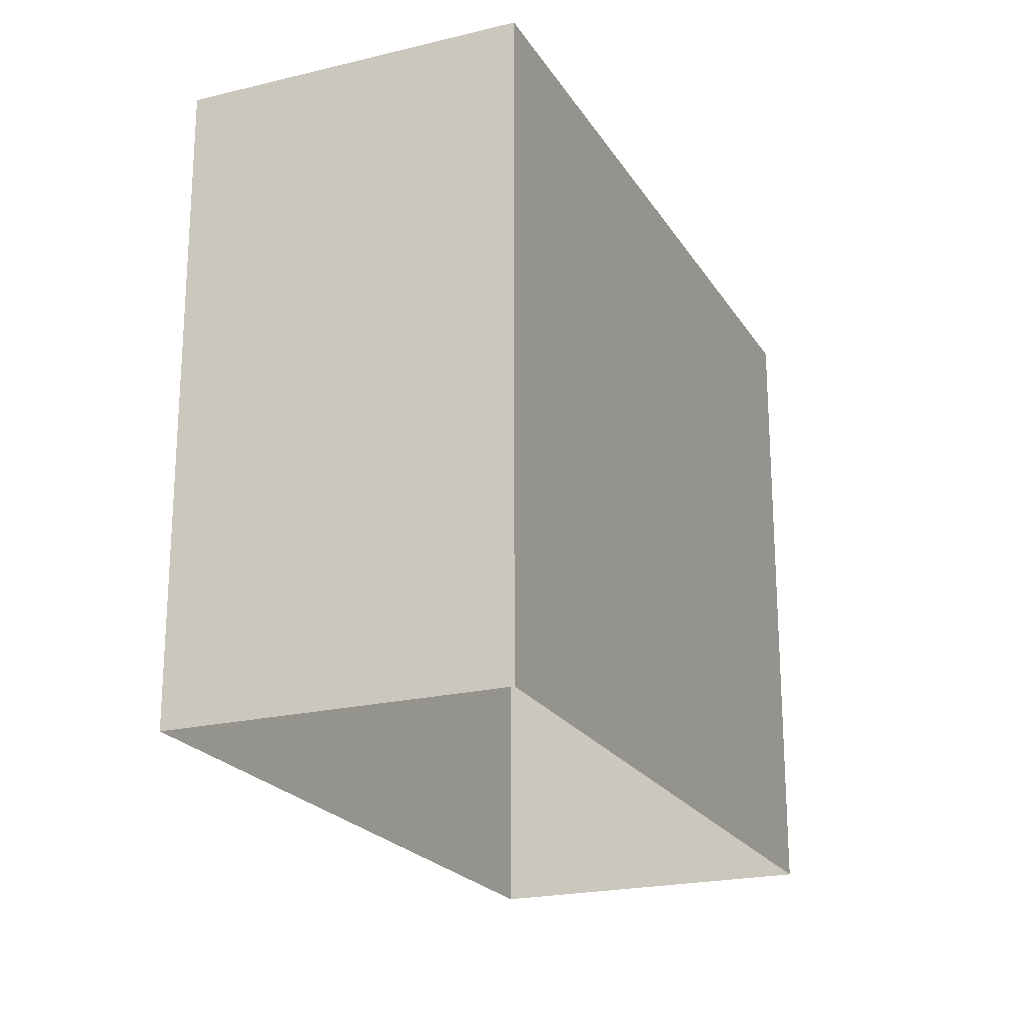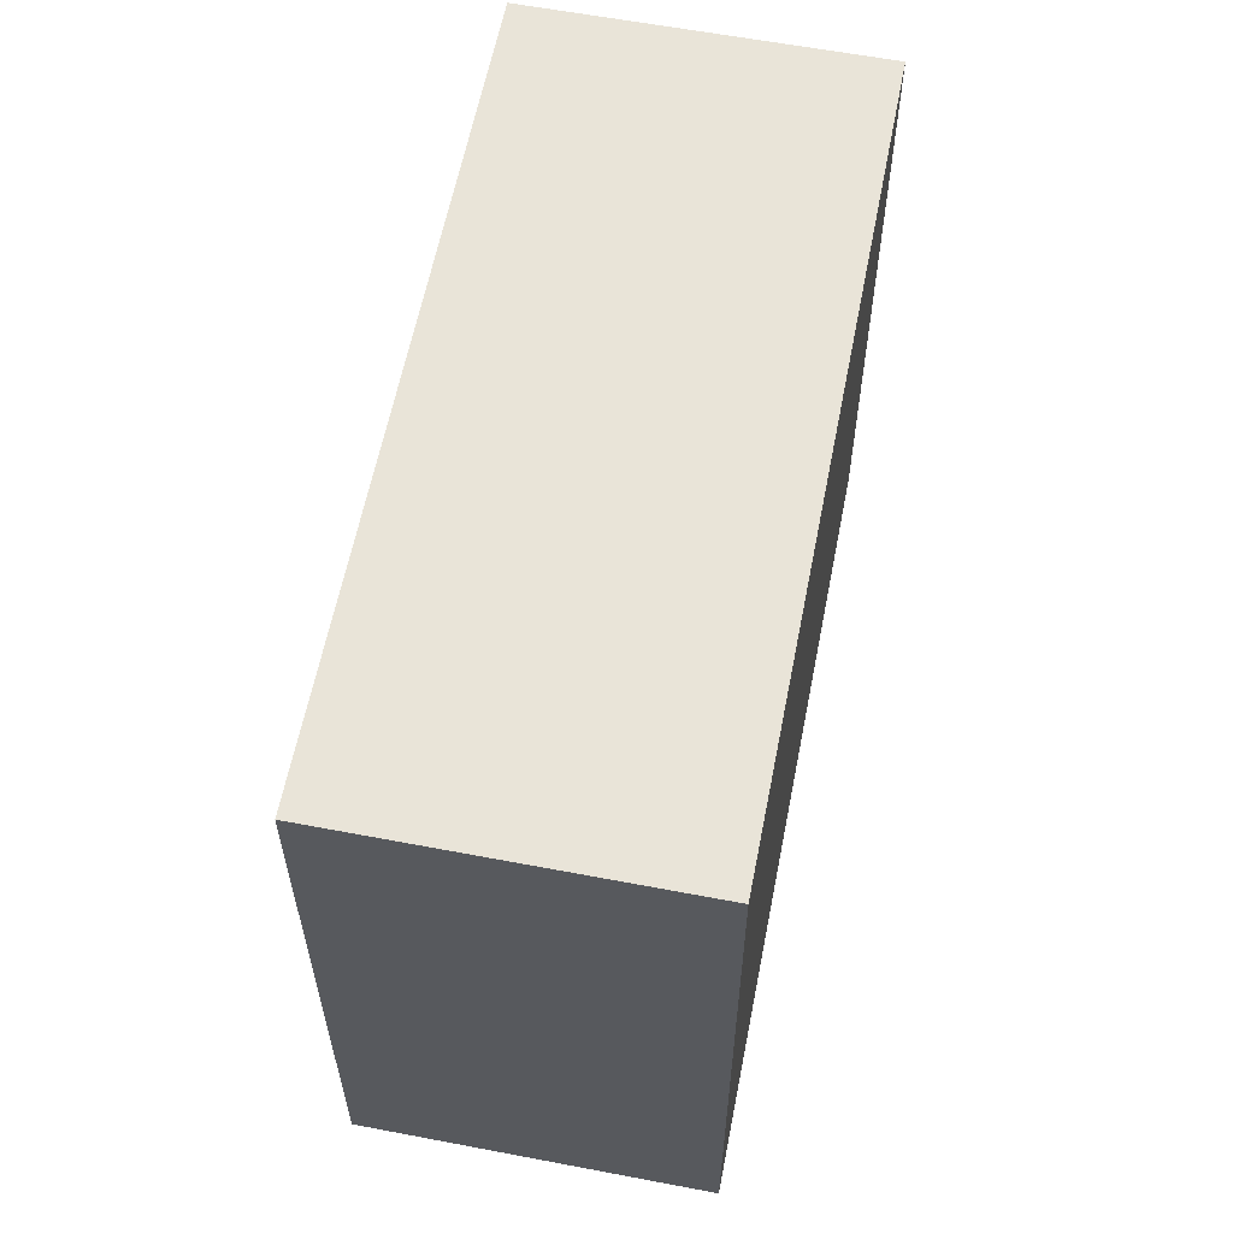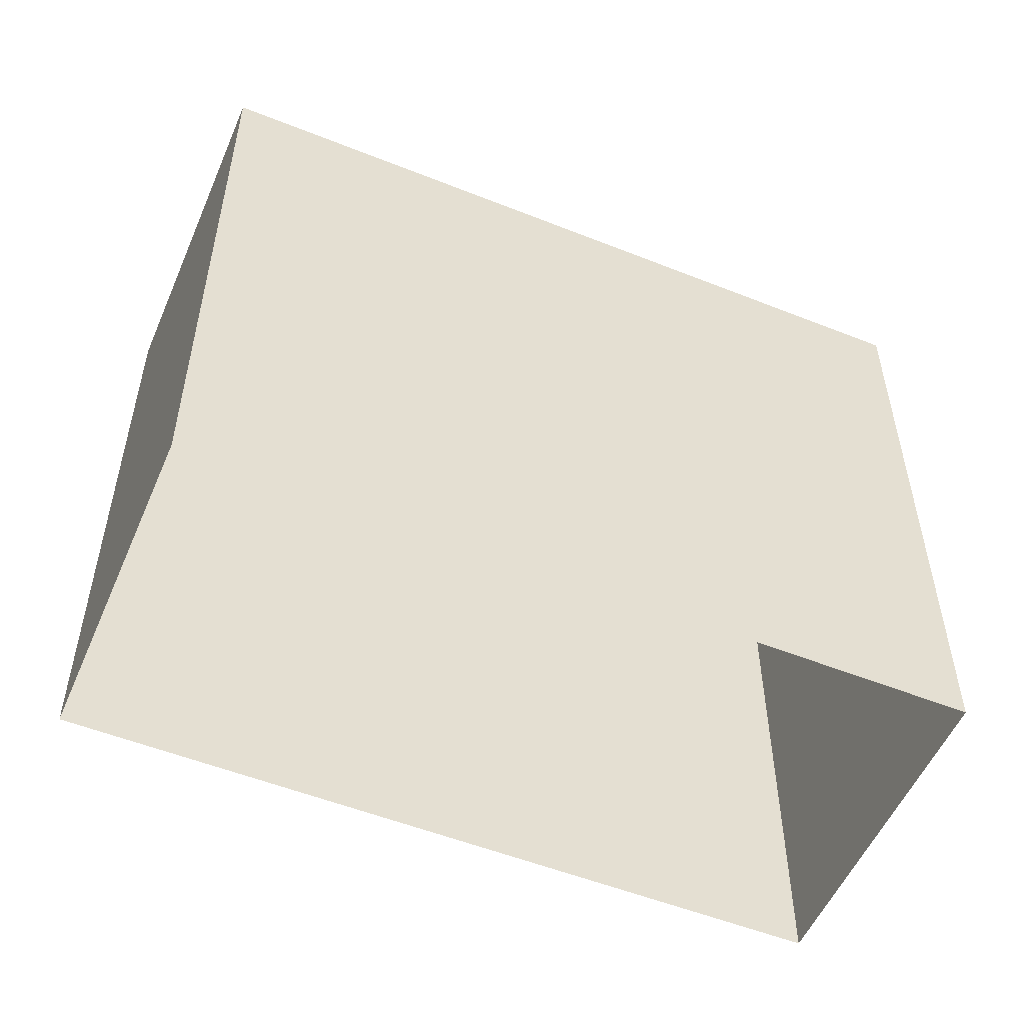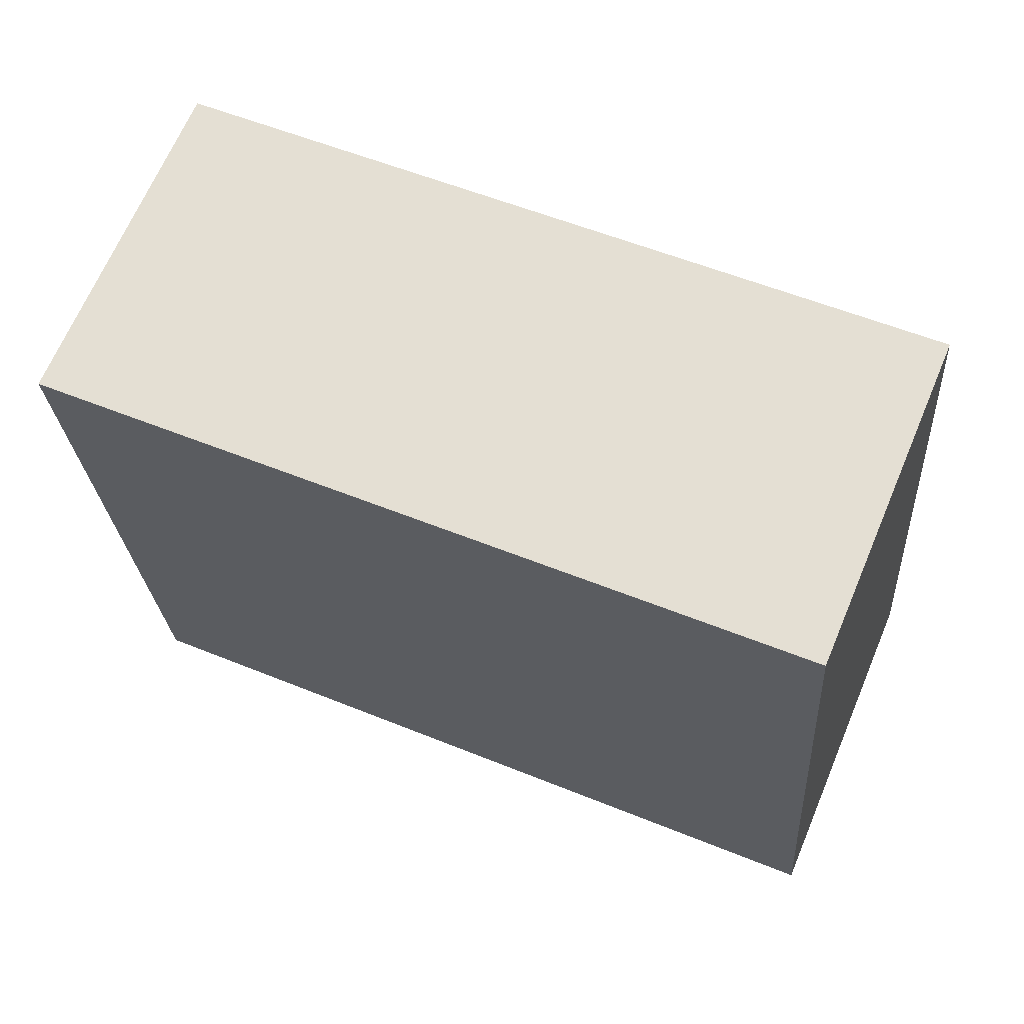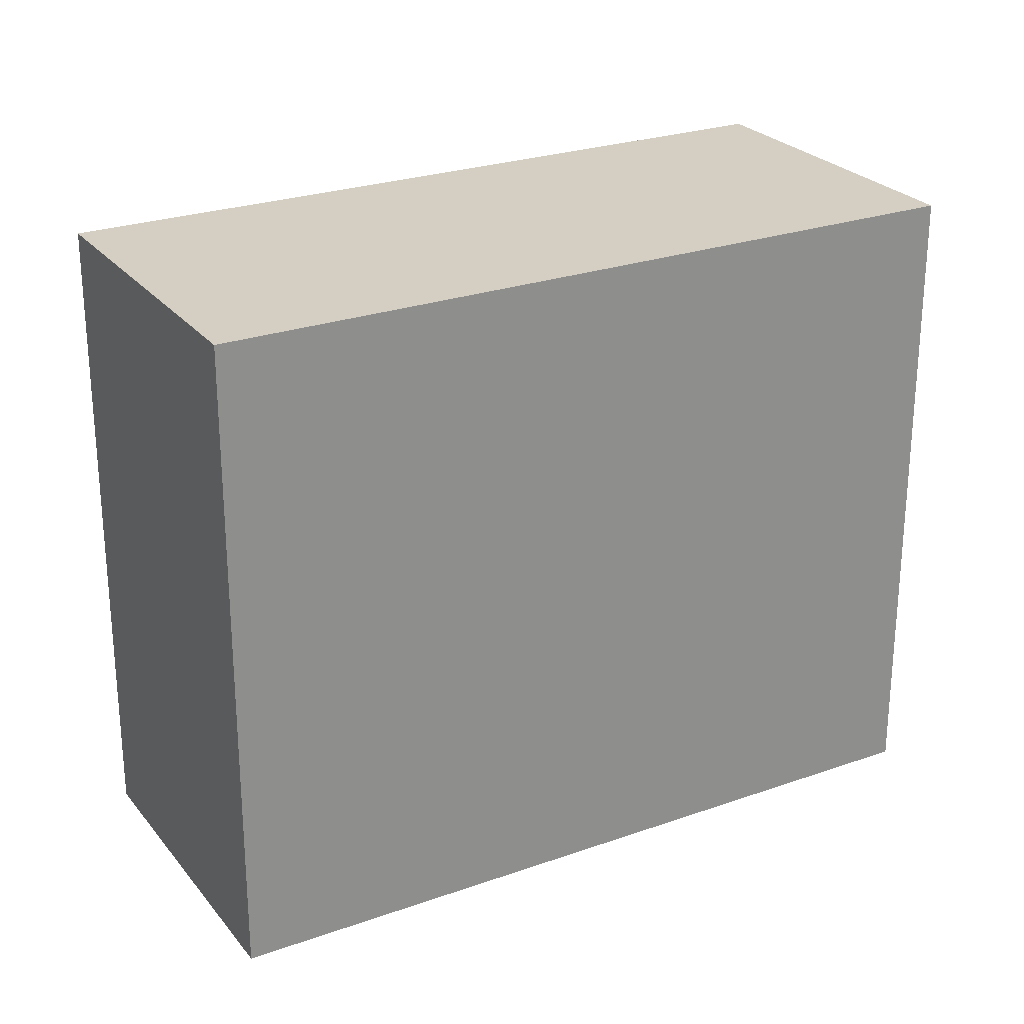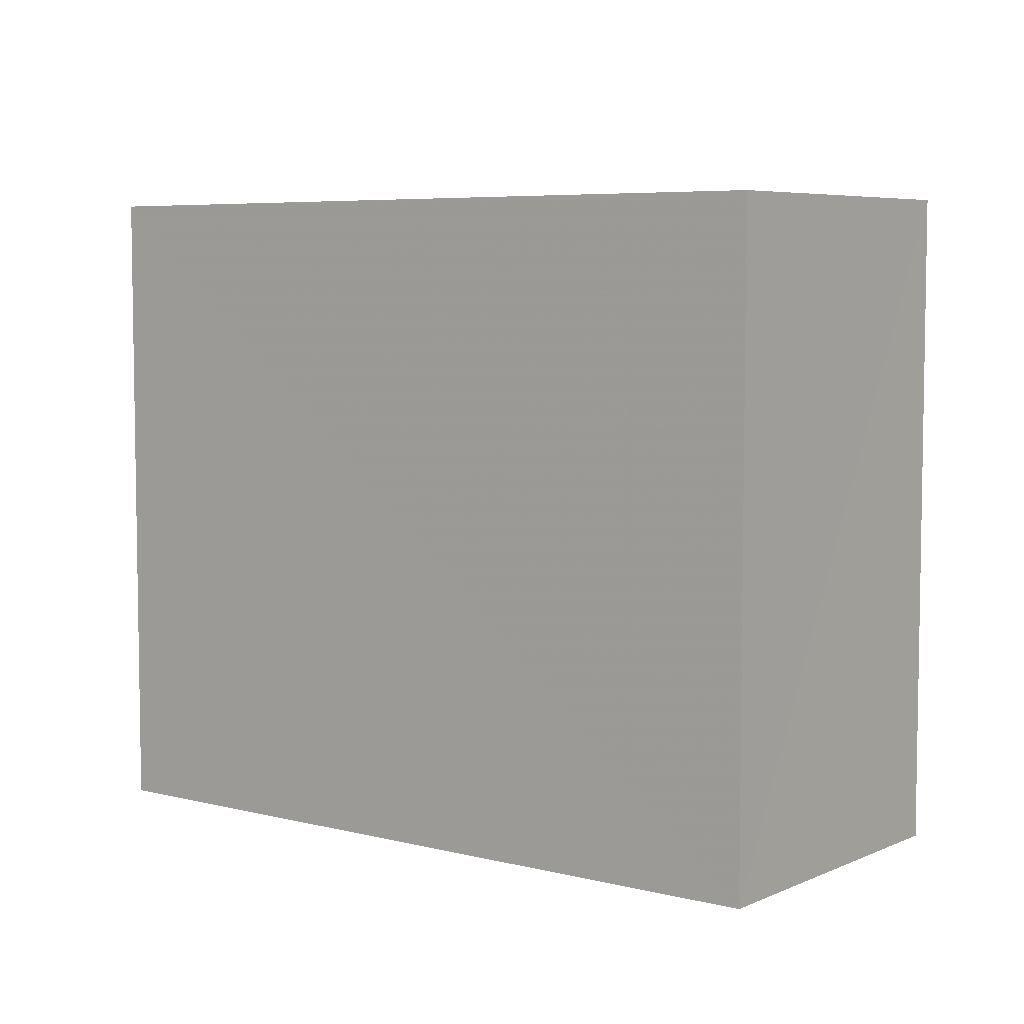
<metadata>
{"format":"obj","ext":"obj","renderer":"f3d","projection":"perspective","resolution":1024,"background":"white","views":[{"elev":-21.5,"azim":90.5,"up":"+Z"},{"elev":60.2,"azim":78.2,"up":"+Z"},{"elev":-53.6,"azim":134.1,"up":"+Z"},{"elev":-25.3,"azim":3.8,"up":"+Y"},{"elev":25.7,"azim":-52.4,"up":"+Z"},{"elev":6.0,"azim":-165.3,"up":"+Z"}]}
</metadata>
<code>
v -6890 -3.726e+04 9.088
v -6888 -3.726e+04 2.811
v -6890 -3.726e+04 2.811
v -6888 -3.726e+04 9.088
v -6881 -3.726e+04 9.085
v -6881 -3.726e+04 2.808
v -6883 -3.726e+04 9.085
v -6883 -3.726e+04 2.808
f 2 8 3
f 2 6 8
f 1 2 3
f 1 4 2
f 5 6 2
f 4 5 2
f 7 8 6
f 5 7 6
f 7 3 8
f 7 1 3
f 7 4 1
f 7 5 4

</code>
